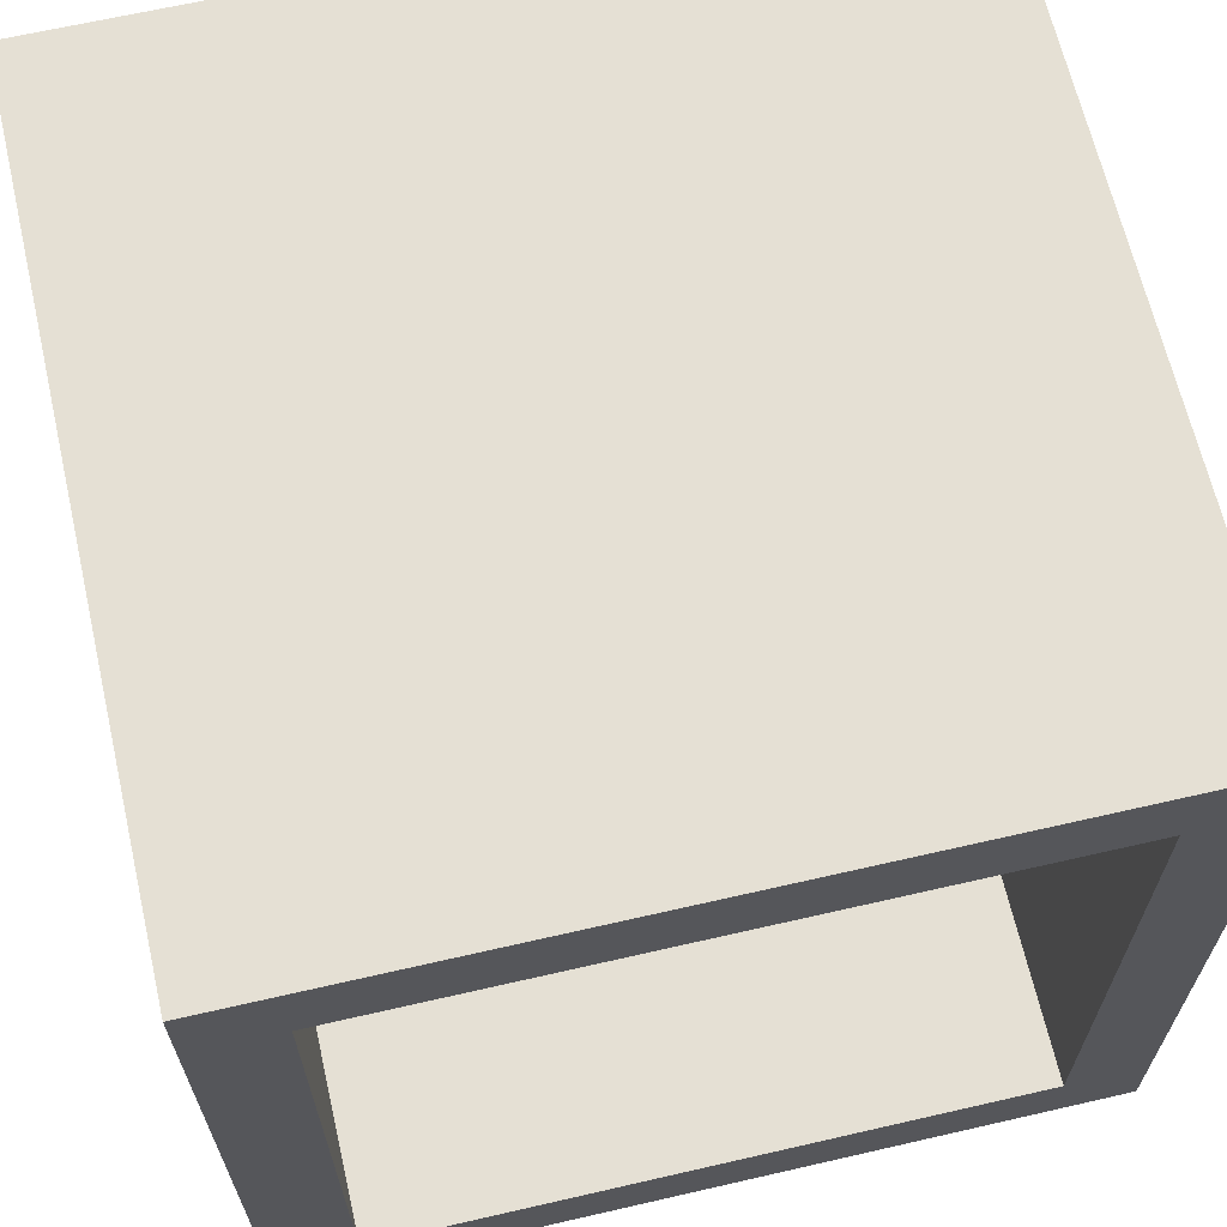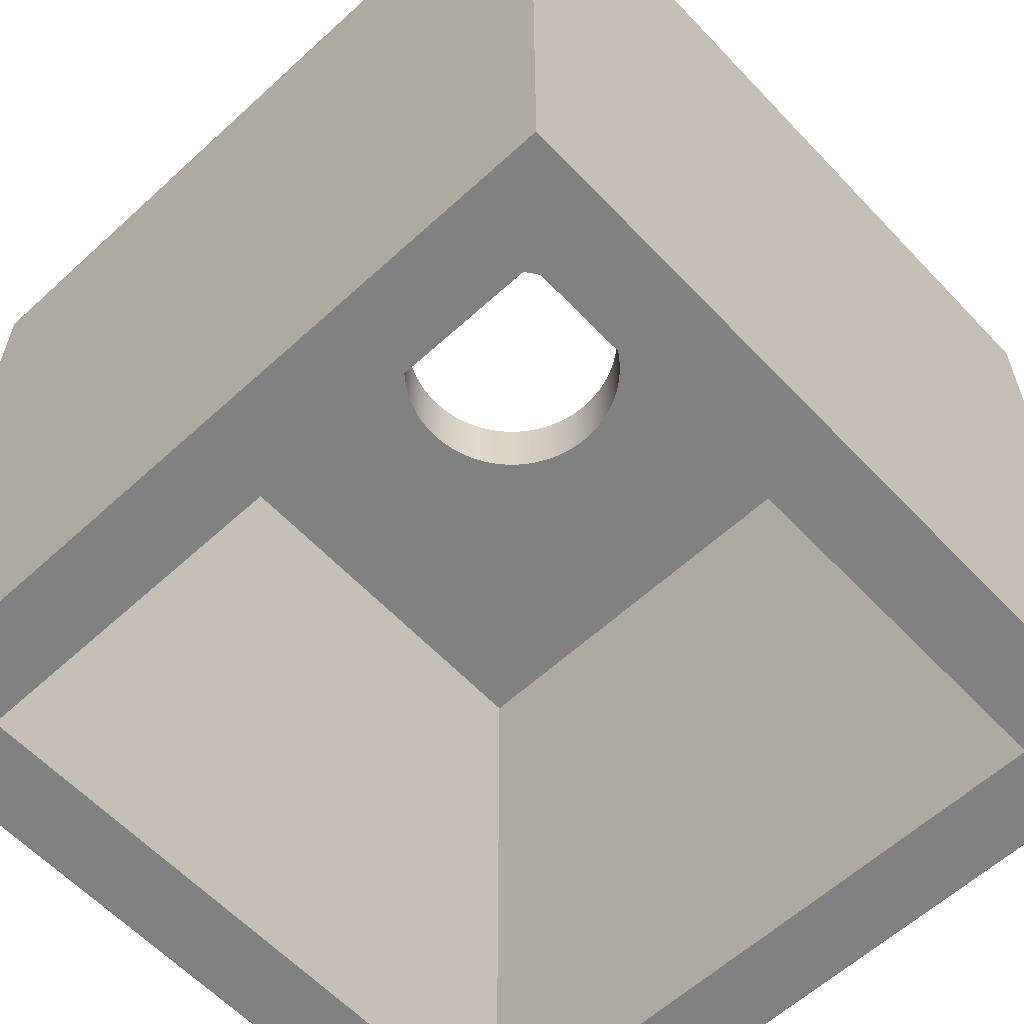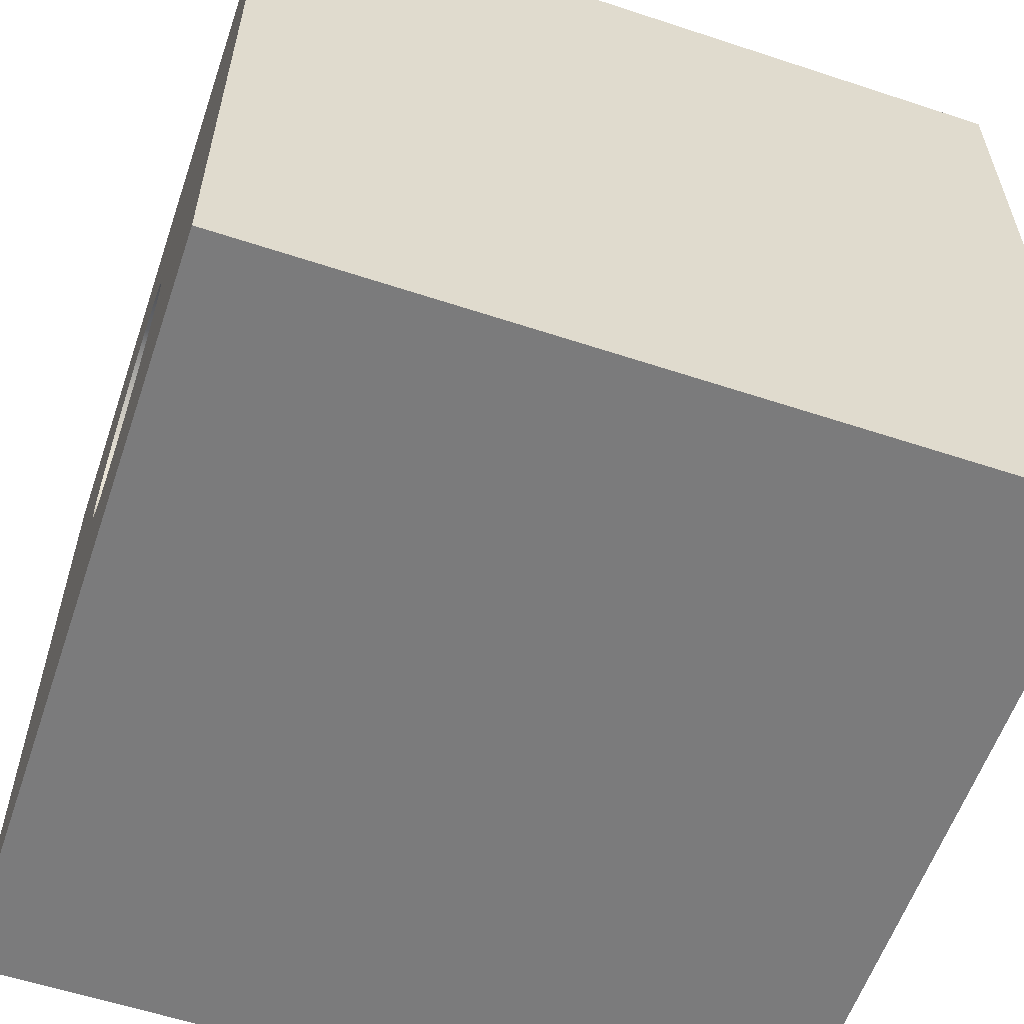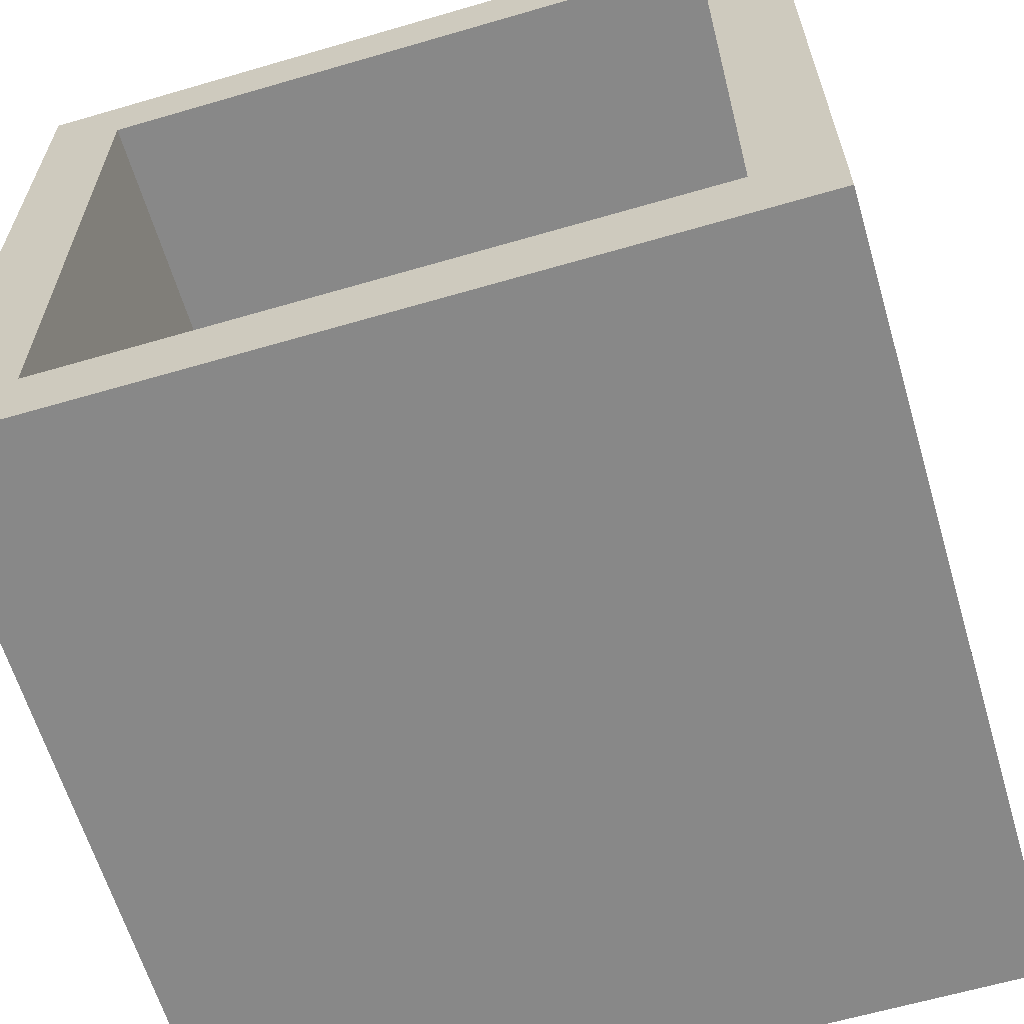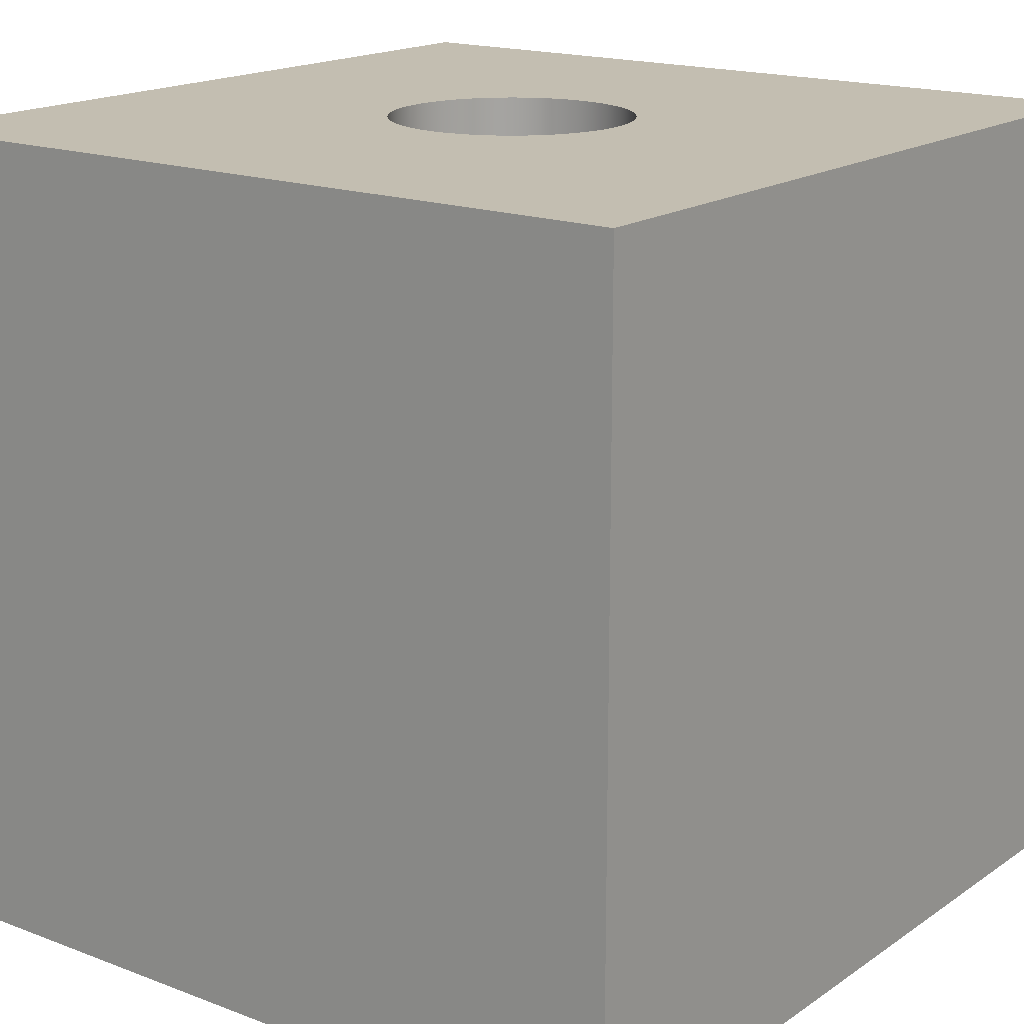
<metadata>
{"format":"obj","ext":"obj","renderer":"f3d","projection":"perspective","resolution":1024,"background":"white","views":[{"elev":65.6,"azim":-13.0,"up":"+Z"},{"elev":-60.4,"azim":43.1,"up":"+Y"},{"elev":-58.5,"azim":-108.8,"up":"+Z"},{"elev":-62.7,"azim":16.5,"up":"+Z"},{"elev":17.2,"azim":-142.9,"up":"+Y"}]}
</metadata>
<code>
o Board-Easy.002
v -0.08 -0 0.08
v 0.1 -0 0.1
v -0.1 -0 0.1
v -0.08 0 -0.08
v -0.1 0 -0.1
v -0.1 0.2 0.1
v -0.1 0.2 -0.1
v 0.08 -0 0.08
v 0.1 0 -0.1
v 0.1 0.2 0.1
v -0.02276 0.2 0.01954
v -0.02388 0.2 0.01817
v -0.02181 0.2 0.02061
v -0.01741 0.2 0.02444
v -0.02064 0.2 0.02178
v -0.01442 0.2 0.02631
v -0.01598 0.2 0.02539
v -0.01904 0.2 0.02319
v -0.03 0.2 0.000432
v -0.00505 0.2 0.02958
v -0.02491 0.2 0.01672
v -0.02893 0.2 0.007954
v -0.02991 0.2 0.002404
v -0.02666 0.2 0.01378
v -0.000957 0.2 0.02999
v -0.002568 0.2 0.0299
v -0.02837 0.2 0.009778
v -0.02969 0.2 0.004369
v 0.000432 0.2 0.03
v -0.00733 0.2 0.0291
v -0.02934 0.2 0.006255
v -0.008996 0.2 0.02862
v -0.01252 0.2 0.02727
v -0.0257 0.2 0.01547
v -0.02761 0.2 0.01175
v -0.01061 0.2 0.02807
v 0.1 0.2 -0.1
v 0.02319 0.2 0.01904
v 0.02178 0.2 0.02064
v 0.02631 0.2 0.01442
v 0.03 0.2 -0.000432
v 0.02999 0.2 0.000957
v 0.02862 0.2 0.008996
v 0.01954 0.2 0.02276
v 0.01817 0.2 0.02388
v 0.02807 0.2 0.01061
v 0.02444 0.2 0.01741
v 0.0291 0.2 0.00733
v 0.02727 0.2 0.01252
v 0.02539 0.2 0.01598
v 0.02061 0.2 0.02181
v 0.0299 0.2 0.002568
v 0.02958 0.2 0.00505
v 0.01428 0.2 0.02639
v 0.01672 0.2 0.02491
v 0.008444 0.2 0.0288
v 0.01547 0.2 0.0257
v 0.01057 0.2 0.02808
v 0.006255 0.2 0.02934
v 0.004369 0.2 0.02969
v 0.002404 0.2 0.02991
v 0.0125 0.2 0.02728
v -0.08 0.18 0.08
v 0.08 0.18 0.08
v 0.08 0 -0.08
v 0.08 0.18 -0.08
v -0.08 0.18 -0.08
v -0.03 0.18 -0.000432
v -0.02958 0.18 0.00505
v -0.02999 0.18 0.000957
v -0.0299 0.18 0.002568
v -0.02178 0.18 0.02064
v -0.02444 0.18 0.01741
v -0.02319 0.18 0.01904
v -0.01817 0.18 0.02388
v -0.02862 0.18 0.008996
v -0.02061 0.18 0.02181
v -0.02807 0.18 0.01061
v -0.01954 0.18 0.02276
v -0.01672 0.18 0.02491
v -0.01547 0.18 0.0257
v -0.0291 0.18 0.00733
v -0.02631 0.18 0.01442
v -0.01378 0.18 0.02666
v -0.02727 0.18 0.01252
v -0.006255 0.18 0.02934
v -0.004369 0.18 0.02969
v -0.002404 0.18 0.02991
v -0.02539 0.18 0.01598
v -0.007954 0.18 0.02893
v -0.01175 0.18 0.02761
v -0.009778 0.18 0.02837
v 0.02388 0.18 0.01817
v 0.02639 0.18 0.01428
v 0.02064 0.18 0.02178
v 0.02181 0.18 0.02061
v 0.02276 0.18 0.01954
v 0.02701 0.18 0.01307
v 0.02491 0.18 0.01672
v 0.02761 0.18 0.01175
v 0.02969 0.18 0.004369
v 0.0257 0.18 0.01547
v 0.02837 0.18 0.009778
v 0.02893 0.18 0.007954
v 0.01741 0.18 0.02444
v 0.01904 0.18 0.02319
v 0.02934 0.18 0.006255
v 0.03 0.18 0.000432
v -0.000432 0.18 0.03
v 0.000957 0.18 0.02999
v 0.01442 0.18 0.02631
v 0.01598 0.18 0.02539
v 0.009599 0.18 0.02843
v 0.02991 0.18 0.002404
v 0.00733 0.18 0.0291
v 0.002568 0.18 0.0299
v 0.00505 0.18 0.02958
v 0.01152 0.18 0.0277
v 0.01286 0.18 0.02711
v -0.02999 0.2 -0.000957
v 0.02999 0.18 -0.000957
v -0.02991 0.18 -0.002404
v -0.0299 0.2 -0.002568
v 0.0299 0.18 -0.002568
v 0.02991 0.2 -0.002404
v -0.02969 0.18 -0.004369
v 0.02969 0.2 -0.004369
v -0.02958 0.2 -0.00505
v 0.02958 0.18 -0.00505
v -0.02934 0.18 -0.006255
v 0.02934 0.2 -0.006255
v -0.0291 0.2 -0.00733
v 0.0291 0.18 -0.00733
v -0.0288 0.18 -0.008444
v 0.0288 0.2 -0.008444
v -0.02843 0.2 -0.009599
v 0.02843 0.18 -0.009599
v -0.02808 0.18 -0.01057
v 0.02808 0.2 -0.01057
v -0.0277 0.2 -0.01152
v 0.0277 0.18 -0.01152
v -0.02728 0.18 -0.0125
v 0.02728 0.2 -0.0125
v -0.02711 0.2 -0.01286
v 0.02711 0.18 -0.01286
v -0.02639 0.18 -0.01428
v -0.02631 0.2 -0.01442
v 0.02631 0.18 -0.01442
v 0.02639 0.2 -0.01428
v -0.0257 0.18 -0.01547
v 0.0257 0.2 -0.01547
v -0.02539 0.2 -0.01598
v 0.02539 0.18 -0.01598
v -0.02491 0.18 -0.01672
v 0.02491 0.2 -0.01672
v -0.02444 0.2 -0.01741
v 0.02444 0.18 -0.01741
v -0.02388 0.18 -0.01817
v 0.02388 0.2 -0.01817
v -0.02319 0.2 -0.01904
v 0.02319 0.18 -0.01904
v -0.02276 0.18 -0.01954
v 0.02276 0.2 -0.01954
v -0.02181 0.18 -0.0206
v -0.02178 0.2 -0.02064
v 0.02178 0.18 -0.02064
v 0.02181 0.2 -0.0206
v -0.02064 0.18 -0.02178
v 0.02064 0.2 -0.02178
v -0.02061 0.2 -0.02181
v 0.02061 0.18 -0.02181
v -0.01904 0.18 -0.02319
v -0.01954 0.2 -0.02276
v 0.01954 0.18 -0.02276
v 0.01904 0.2 -0.02319
v -0.01817 0.2 -0.02388
v 0.01817 0.18 -0.02388
v -0.01741 0.18 -0.02444
v 0.01741 0.2 -0.02444
v -0.01672 0.2 -0.02491
v 0.01672 0.18 -0.02491
v -0.01598 0.18 -0.02539
v 0.01598 0.2 -0.02539
v -0.01547 0.2 -0.0257
v 0.01547 0.18 -0.0257
v -0.01442 0.18 -0.02631
v 0.01442 0.2 -0.02631
v -0.01428 0.2 -0.02639
v 0.01428 0.18 -0.02639
v -0.01252 0.18 -0.02727
v -0.01307 0.2 -0.02701
v 0.0125 0.18 -0.02728
v 0.01286 0.2 -0.02711
v -0.01175 0.2 -0.02761
v 0.01152 0.2 -0.0277
v -0.01061 0.18 -0.02807
v 0.01057 0.18 -0.02808
v -0.009778 0.2 -0.02837
v 0.009599 0.2 -0.02843
v -0.008996 0.18 -0.02862
v 0.008444 0.18 -0.0288
v -0.007954 0.2 -0.02893
v -0.00733 0.18 -0.0291
v 0.00733 0.2 -0.0291
v -0.006255 0.2 -0.02934
v 0.006255 0.18 -0.02934
v -0.00505 0.18 -0.02958
v 0.00505 0.2 -0.02958
v -0.004369 0.2 -0.02969
v 0.004369 0.18 -0.02969
v -0.002568 0.18 -0.0299
v 0.002568 0.2 -0.0299
v -0.002404 0.2 -0.02991
v 0.002404 0.18 -0.02991
v -0.000957 0.18 -0.02999
v -0.000432 0.2 -0.03
v 0.000432 0.18 -0.03
v 0.000957 0.2 -0.02999
f 1 2 3
f 4 1 3
f 5 4 3
f 6 7 3
f 7 5 3
f 2 6 3
f 8 9 2
f 1 8 2
f 9 10 2
f 10 6 2
f 13 11 6
f 11 12 6
f 18 15 6
f 15 13 6
f 17 14 6
f 14 18 6
f 19 7 6
f 12 21 6
f 27 22 6
f 23 19 6
f 16 17 6
f 28 23 6
f 29 25 6
f 25 26 6
f 31 28 6
f 10 29 6
f 26 20 6
f 20 30 6
f 35 27 6
f 30 32 6
f 33 16 6
f 21 34 6
f 34 24 6
f 24 35 6
f 22 31 6
f 32 36 6
f 36 33 6
f 9 37 10
f 49 40 10
f 38 39 10
f 37 41 10
f 41 42 10
f 48 43 10
f 47 38 10
f 43 46 10
f 50 47 10
f 44 45 10
f 53 48 10
f 46 49 10
f 40 50 10
f 39 51 10
f 51 44 10
f 42 52 10
f 52 53 10
f 45 55 10
f 55 57 10
f 62 58 10
f 59 60 10
f 61 29 10
f 57 54 10
f 56 59 10
f 60 61 10
f 58 56 10
f 54 62 10
f 4 63 1
f 63 64 1
f 64 8 1
f 65 9 8
f 64 66 8
f 66 65 8
f 4 67 63
f 71 69 63
f 68 70 63
f 74 72 63
f 89 73 63
f 73 74 63
f 80 81 63
f 79 75 63
f 70 71 63
f 72 77 63
f 67 68 63
f 82 76 63
f 77 79 63
f 75 80 63
f 69 82 63
f 76 78 63
f 81 84 63
f 78 85 63
f 92 90 63
f 86 87 63
f 85 83 63
f 83 89 63
f 90 86 63
f 87 88 63
f 88 109 63
f 109 64 63
f 84 91 63
f 91 92 63
f 97 93 64
f 106 95 64
f 95 96 64
f 96 97 64
f 94 98 64
f 98 100 64
f 93 99 64
f 99 102 64
f 102 94 64
f 103 104 64
f 100 103 64
f 105 106 64
f 114 108 64
f 108 66 64
f 109 110 64
f 119 111 64
f 112 105 64
f 104 107 64
f 107 101 64
f 115 113 64
f 101 114 64
f 111 112 64
f 110 116 64
f 117 115 64
f 113 118 64
f 116 117 64
f 118 119 64
f 25 29 109
f 29 110 109
f 88 26 109
f 26 25 109
f 29 116 110
f 61 116 29
f 87 26 88
f 60 116 61
f 20 26 87
f 60 117 116
f 86 20 87
f 59 117 60
f 30 20 86
f 59 115 117
f 90 30 86
f 56 115 59
f 32 30 90
f 56 113 115
f 92 32 90
f 36 32 92
f 58 113 56
f 91 36 92
f 58 118 113
f 62 118 58
f 33 36 91
f 62 119 118
f 84 33 91
f 16 33 84
f 62 111 119
f 54 111 62
f 81 16 84
f 57 111 54
f 17 16 81
f 57 112 111
f 80 17 81
f 55 112 57
f 14 17 80
f 55 105 112
f 75 14 80
f 45 105 55
f 18 14 75
f 45 106 105
f 79 18 75
f 44 106 45
f 77 15 79
f 15 18 79
f 44 95 106
f 51 95 44
f 72 15 77
f 39 95 51
f 13 15 72
f 39 96 95
f 74 11 72
f 11 13 72
f 39 97 96
f 38 97 39
f 12 11 74
f 38 93 97
f 73 12 74
f 47 93 38
f 21 12 73
f 47 99 93
f 89 21 73
f 50 99 47
f 34 21 89
f 50 102 99
f 83 34 89
f 40 102 50
f 24 34 83
f 40 94 102
f 85 24 83
f 40 98 94
f 49 98 40
f 35 24 85
f 49 100 98
f 78 35 85
f 46 100 49
f 27 35 78
f 46 103 100
f 76 27 78
f 43 103 46
f 22 27 76
f 43 104 103
f 82 22 76
f 48 104 43
f 31 22 82
f 48 107 104
f 69 31 82
f 53 107 48
f 28 31 69
f 53 101 107
f 71 28 69
f 52 101 53
f 23 28 71
f 52 114 101
f 70 19 71
f 19 23 71
f 52 108 114
f 42 108 52
f 68 19 70
f 41 108 42
f 120 19 68
f 121 66 108
f 41 121 108
f 120 7 19
f 67 122 68
f 122 123 68
f 123 120 68
f 124 66 121
f 41 124 121
f 123 7 120
f 37 125 41
f 125 124 41
f 67 126 122
f 126 123 122
f 37 127 125
f 127 124 125
f 128 123 126
f 129 66 124
f 127 129 124
f 128 7 123
f 67 130 126
f 130 128 126
f 37 131 127
f 131 129 127
f 132 128 130
f 133 66 129
f 131 133 129
f 132 7 128
f 67 134 130
f 134 132 130
f 37 135 131
f 135 133 131
f 136 132 134
f 137 66 133
f 135 137 133
f 136 7 132
f 67 138 134
f 138 136 134
f 37 139 135
f 139 137 135
f 140 136 138
f 141 66 137
f 139 141 137
f 140 7 136
f 67 142 138
f 142 140 138
f 37 143 139
f 143 141 139
f 144 140 142
f 145 66 141
f 143 145 141
f 144 7 140
f 67 146 142
f 146 147 142
f 147 144 142
f 148 66 145
f 143 148 145
f 147 7 144
f 37 149 143
f 149 148 143
f 67 150 146
f 150 147 146
f 37 151 149
f 151 148 149
f 152 147 150
f 153 66 148
f 151 153 148
f 152 7 147
f 67 154 150
f 154 152 150
f 37 155 151
f 155 153 151
f 156 152 154
f 157 66 153
f 155 157 153
f 156 7 152
f 67 158 154
f 158 156 154
f 37 159 155
f 159 157 155
f 160 156 158
f 161 66 157
f 159 161 157
f 160 7 156
f 67 162 158
f 162 160 158
f 37 163 159
f 163 161 159
f 67 164 162
f 164 165 162
f 165 160 162
f 166 66 161
f 163 166 161
f 165 7 160
f 37 167 163
f 167 166 163
f 67 168 164
f 168 165 164
f 37 169 167
f 169 166 167
f 170 165 168
f 171 66 166
f 169 171 166
f 170 7 165
f 67 172 168
f 172 173 168
f 173 170 168
f 174 66 171
f 169 174 171
f 173 7 170
f 37 175 169
f 175 174 169
f 176 173 172
f 177 66 174
f 175 177 174
f 176 7 173
f 67 178 172
f 178 176 172
f 37 179 175
f 179 177 175
f 180 176 178
f 181 66 177
f 179 181 177
f 180 7 176
f 67 182 178
f 182 180 178
f 37 183 179
f 183 181 179
f 184 180 182
f 185 66 181
f 183 185 181
f 184 7 180
f 67 186 182
f 186 184 182
f 37 187 183
f 187 185 183
f 188 184 186
f 189 66 185
f 187 189 185
f 188 7 184
f 67 190 186
f 190 191 186
f 191 188 186
f 192 66 189
f 187 192 189
f 191 7 188
f 37 193 187
f 193 192 187
f 194 191 190
f 194 7 191
f 37 195 193
f 195 192 193
f 67 196 190
f 196 194 190
f 197 66 192
f 195 197 192
f 198 194 196
f 198 7 194
f 37 199 195
f 199 197 195
f 67 200 196
f 200 198 196
f 201 66 197
f 199 201 197
f 202 198 200
f 202 7 198
f 67 203 200
f 203 202 200
f 37 204 199
f 204 201 199
f 205 202 203
f 206 66 201
f 204 206 201
f 205 7 202
f 67 207 203
f 207 205 203
f 37 208 204
f 208 206 204
f 209 205 207
f 210 66 206
f 208 210 206
f 209 7 205
f 67 211 207
f 211 209 207
f 37 212 208
f 212 210 208
f 213 209 211
f 214 66 210
f 212 214 210
f 213 7 209
f 67 215 211
f 215 216 211
f 216 213 211
f 217 66 214
f 212 217 214
f 216 7 213
f 37 218 212
f 218 217 212
f 67 66 217
f 37 7 216
f 67 217 215
f 217 216 215
f 37 216 218
f 216 217 218
f 5 65 4
f 65 67 4
f 5 9 65
f 66 67 65
f 7 37 5
f 37 9 5

</code>
